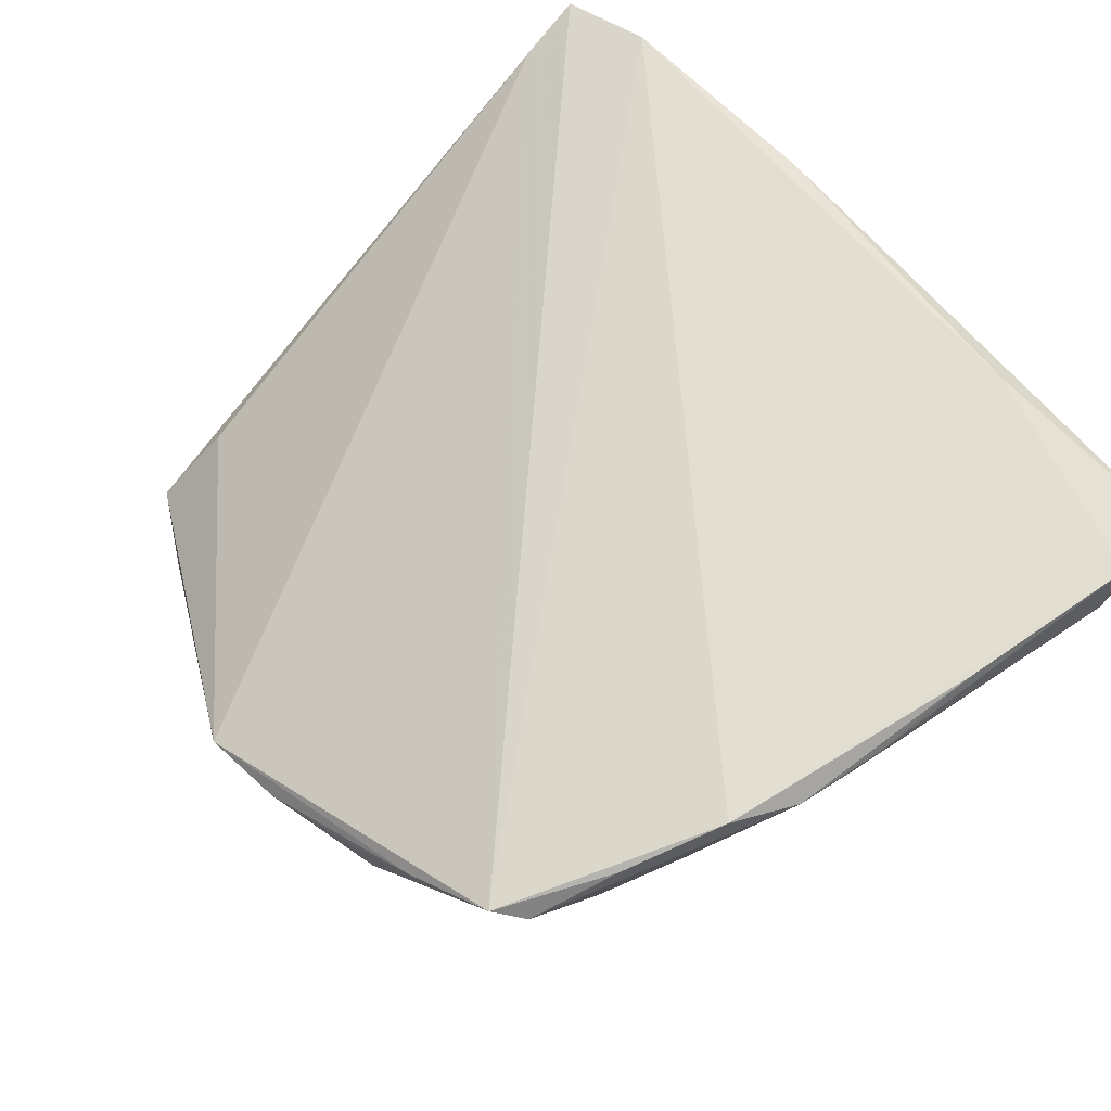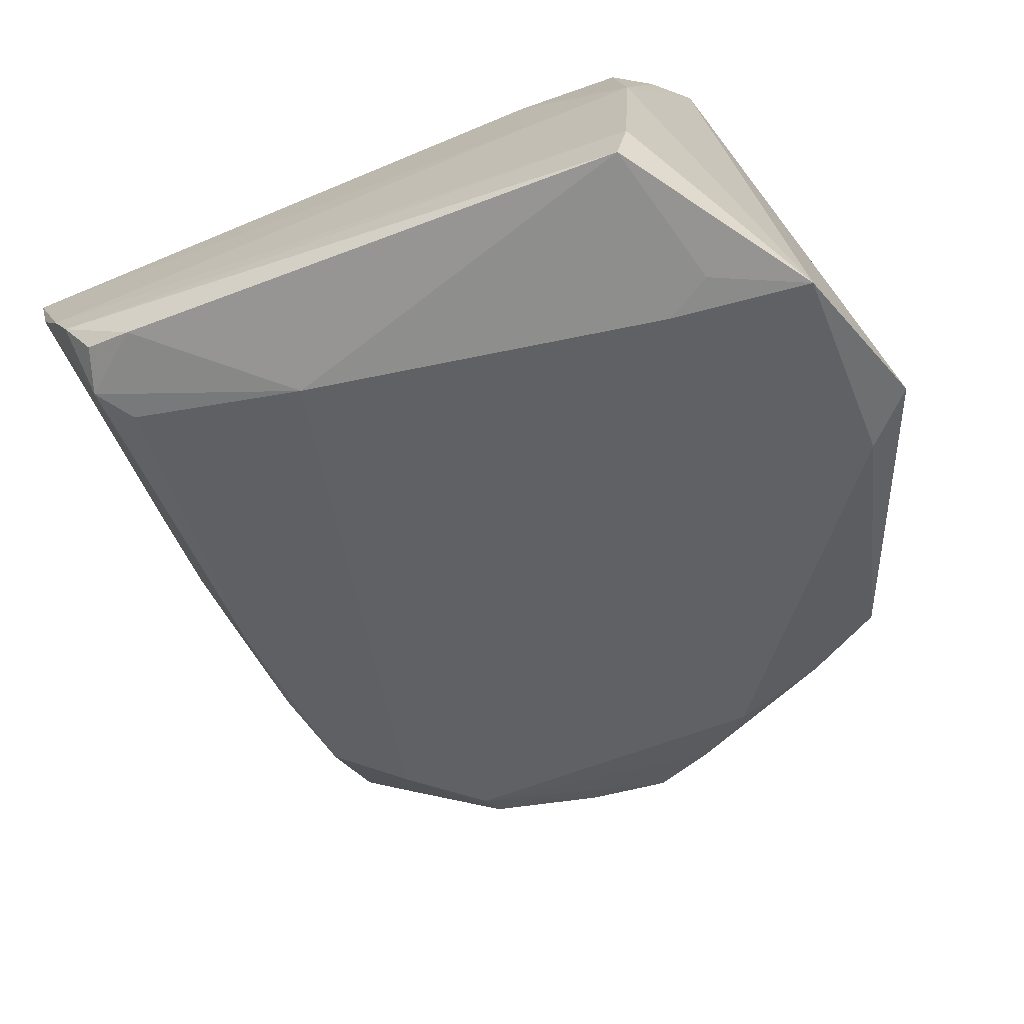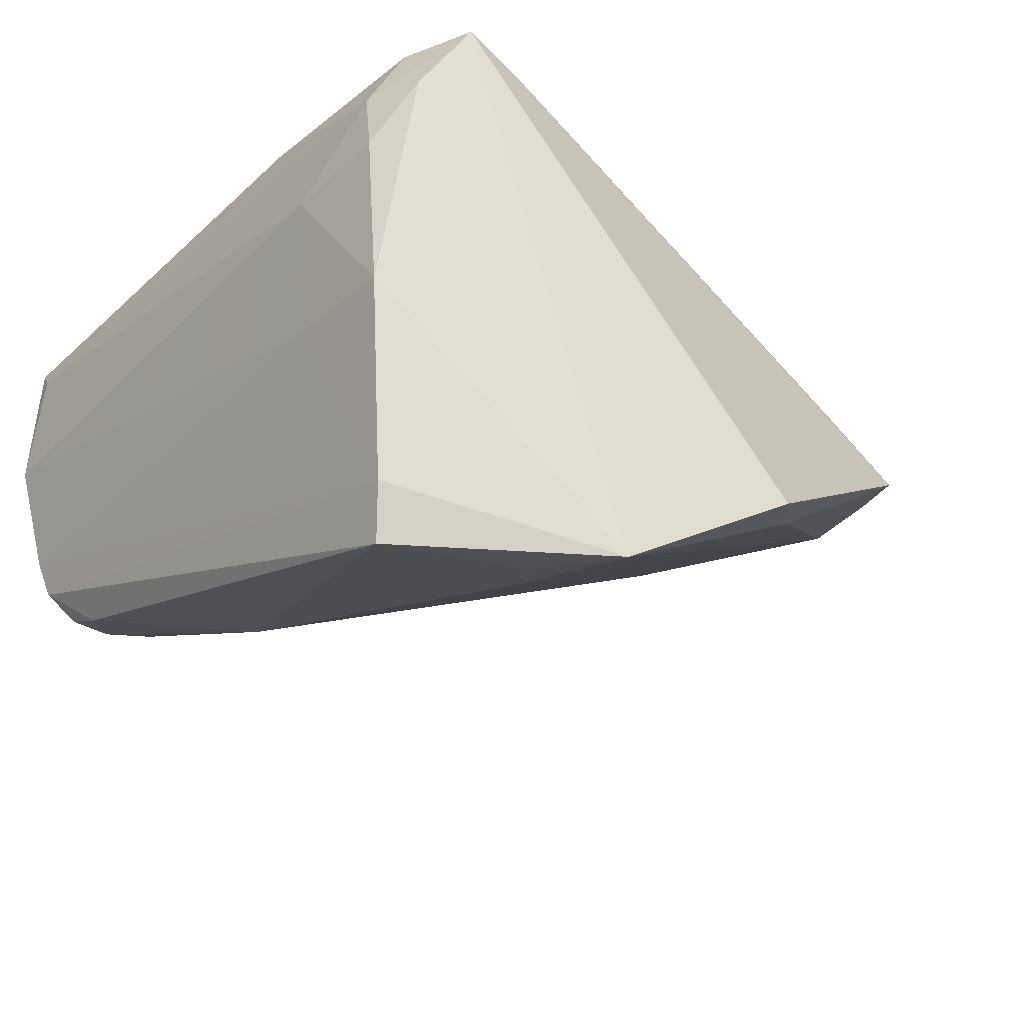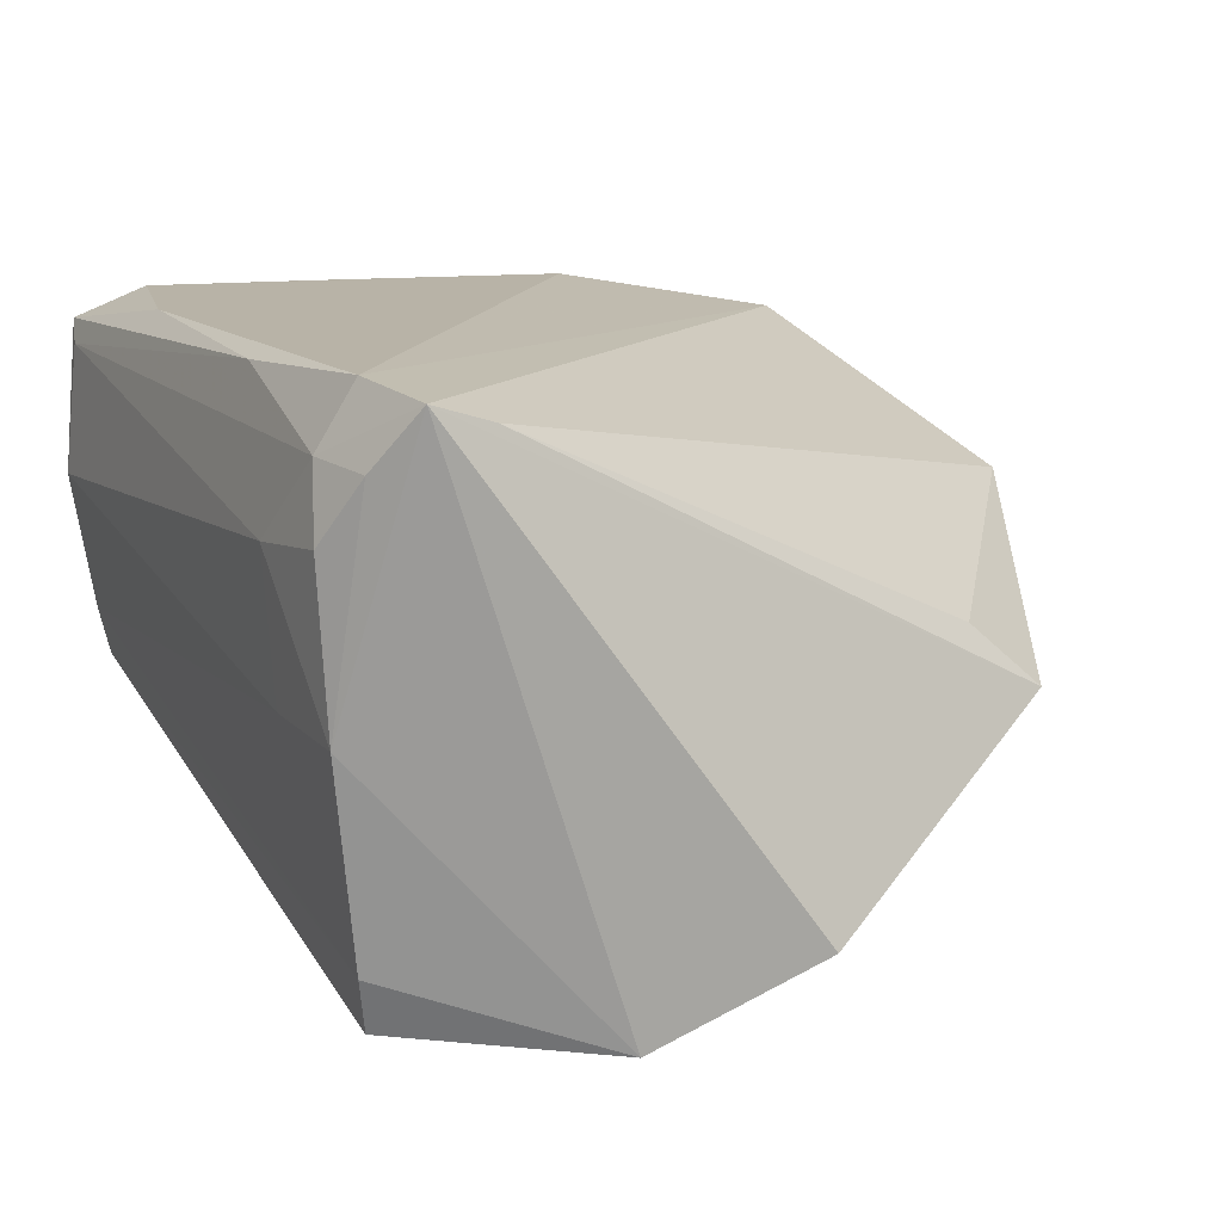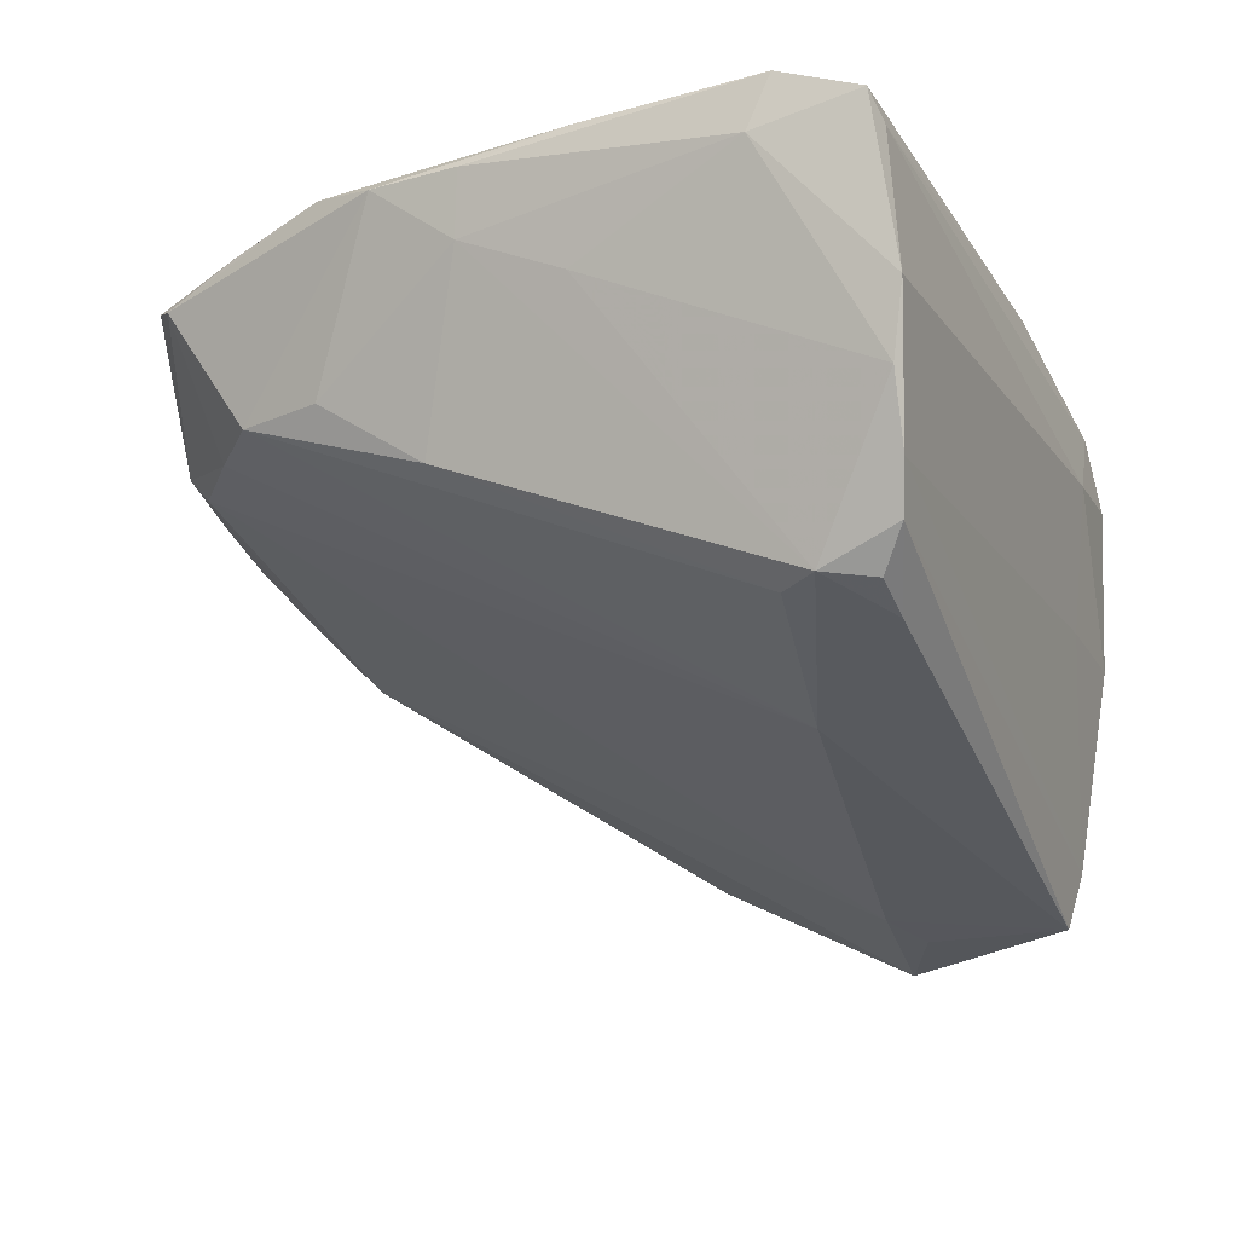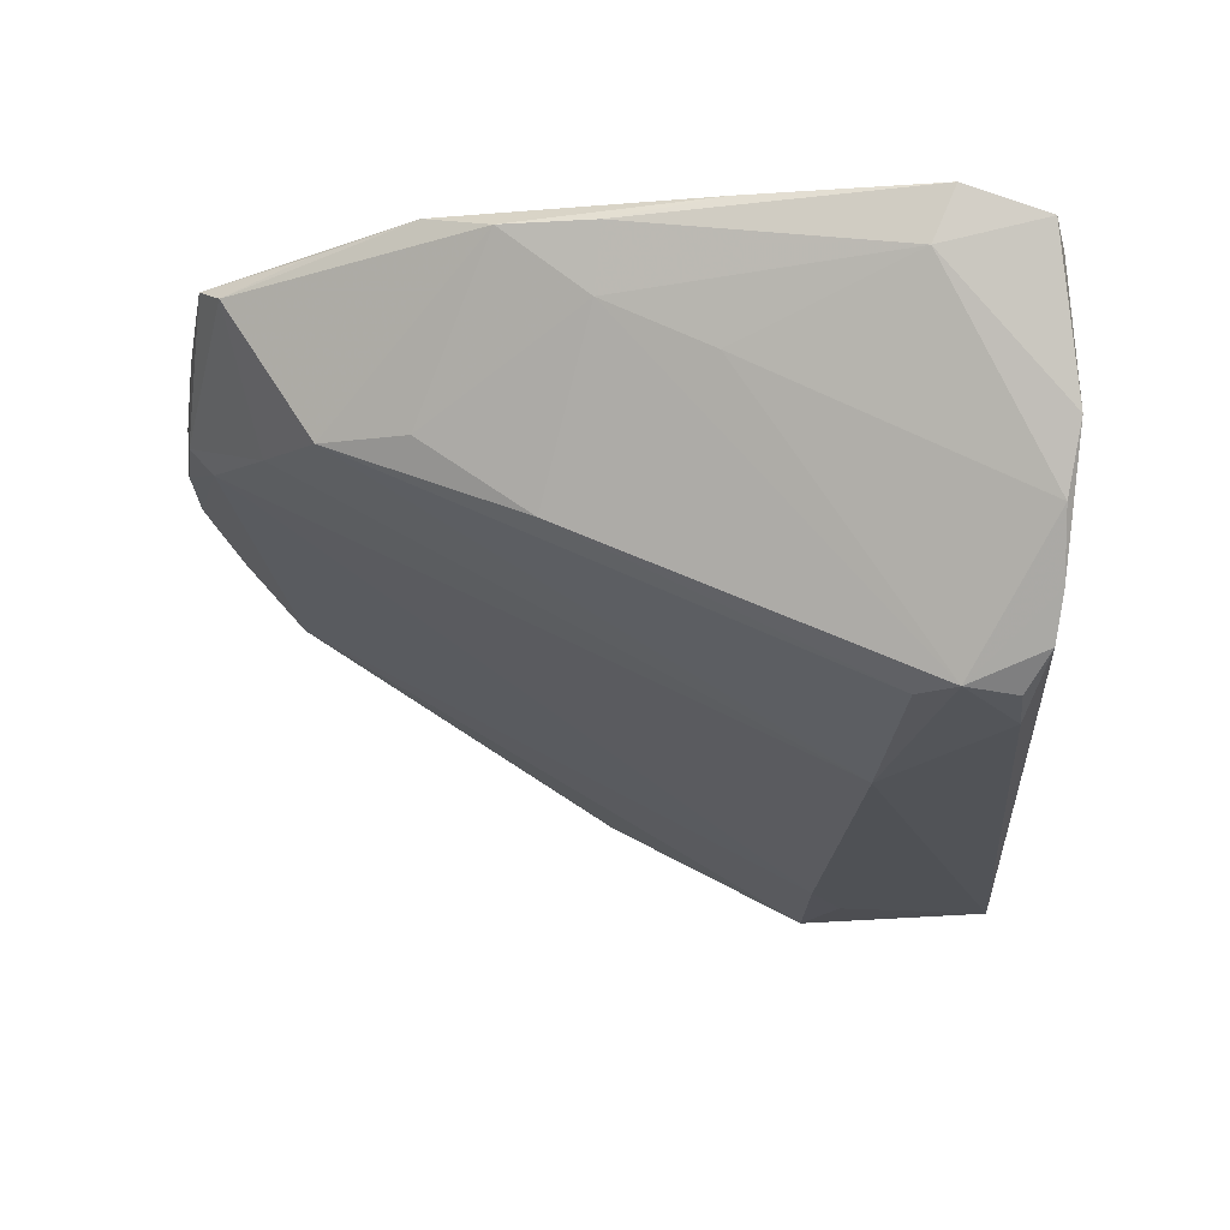
<metadata>
{"format":"obj","ext":"obj","renderer":"f3d","projection":"perspective","resolution":1024,"background":"white","views":[{"elev":67.8,"azim":-130.7,"up":"+Z"},{"elev":-77.1,"azim":22.1,"up":"+Z"},{"elev":-30.1,"azim":52.3,"up":"+Z"},{"elev":12.8,"azim":63.8,"up":"+Z"},{"elev":-18.2,"azim":-67.5,"up":"+Z"},{"elev":-7.6,"azim":-84.7,"up":"+Z"}]}
</metadata>
<code>
v 0.01787 0.05071 -0.0059
v 0.04504 0.01713 -0.02768
v -0.04885 -0.002693 0.02552
v -0.04714 0.01973 0.02384
v -0.04862 -0.03434 0.004409
v 0.05091 0.01155 -0.02974
v -0.04727 -0.001506 0.0114
v 0.01942 -0.03285 -0.008392
v -0.04217 -0.03183 -0.01606
v 0.03063 -0.03262 0.01827
v 0.04227 -0.02617 0.02413
v -0.0414 -0.02328 -0.01949
v -0.01647 -0.01497 -0.02662
v 0.03104 -0.02948 -0.03228
v -0.04411 0.02711 0.02544
v -0.05069 -0.03228 0.02235
v -0.03793 -0.01881 -0.01986
v -0.00621 0.05876 0.008014
v -0.05138 -0.02087 0.0197
v -0.03739 0.03846 0.005178
v -0.01958 0.0554 0.008462
v 0.0291 -0.02813 -0.03872
v 0.03831 0.04277 -0.01004
v -0.04724 -0.03287 -0.003361
v -0.0294 0.04532 0.005173
v 0.04431 -0.006104 -0.03952
v -0.01628 0.05643 0.0112
v -0.03733 0.04819 0.01984
v -0.0484 0.009505 0.02373
v -0.03431 0.05097 0.02131
v -0.04709 0.01028 0.01672
v 0.03299 -0.03358 0.01005
v -0.05101 -0.02337 0.02563
v -0.02041 0.05251 0.005423
v 0.02015 -0.03434 0.008683
v -0.03948 -0.02896 -0.02024
v 0.03368 -0.03268 -0.008768
v -0.04032 0.0163 -0.002884
v 0.03785 -0.03033 0.0174
v 0.02781 -0.007919 -0.03636
v 0.008954 -0.03118 0.02444
v -0.04039 0.02852 0.005284
v -0.03915 -0.01195 -0.01605
v 0.003588 0.05964 0.006089
v -0.04024 0.03856 0.02304
v -0.03387 -0.02904 -0.02236
v -0.04784 -0.03306 0.0197
v 0.01077 0.05618 0.0008771
v 0.03255 -0.0288 0.02563
v -0.02475 0.05408 0.01632
v 0.03687 0.03465 -0.002763
v 0.02926 0.04749 -0.007354
v 0.03338 -0.01105 -0.03798
v -0.02618 -0.02945 0.02563
v 0.04143 -0.01896 0.02184
v -0.04422 -0.03269 -0.01086
f 23 11 6
f 6 11 26
f 51 23 44
f 37 26 11
f 44 23 52
f 23 1 52
f 22 13 40
f 1 26 40
f 6 26 2
f 2 26 1
f 2 23 6
f 2 1 23
f 11 23 55
f 23 51 55
f 55 51 44
f 30 55 44
f 11 55 30
f 22 26 14
f 26 37 14
f 37 8 14
f 44 52 48
f 48 52 1
f 53 26 22
f 22 40 53
f 53 40 26
f 19 33 29
f 17 20 13
f 13 12 17
f 20 17 38
f 46 13 22
f 46 12 13
f 16 54 33
f 16 33 19
f 54 16 41
f 47 10 41
f 41 16 47
f 13 20 25
f 31 7 19
f 19 29 31
f 31 12 7
f 31 38 12
f 43 17 12
f 12 38 43
f 43 38 17
f 11 10 39
f 10 32 39
f 39 37 11
f 39 32 37
f 35 10 47
f 35 32 10
f 37 32 35
f 35 8 37
f 56 14 8
f 54 41 49
f 11 30 49
f 30 15 49
f 33 54 49
f 49 15 33
f 49 10 11
f 49 41 10
f 3 29 33
f 33 15 3
f 28 25 20
f 30 21 28
f 21 25 28
f 50 21 30
f 50 30 44
f 44 18 50
f 34 25 21
f 34 48 1
f 1 40 34
f 44 48 34
f 34 40 13
f 13 25 34
f 34 18 44
f 21 18 34
f 20 38 42
f 38 31 42
f 9 56 12
f 9 46 22
f 22 14 9
f 14 56 9
f 47 16 5
f 5 35 47
f 5 16 19
f 8 35 5
f 5 56 8
f 29 3 4
f 4 3 15
f 4 31 29
f 15 28 4
f 4 42 31
f 4 28 20
f 20 42 4
f 45 15 30
f 30 28 45
f 45 28 15
f 27 18 21
f 21 50 27
f 27 50 18
f 12 46 36
f 36 9 12
f 46 9 36
f 12 56 24
f 56 5 24
f 24 5 19
f 19 7 24
f 7 12 24

</code>
